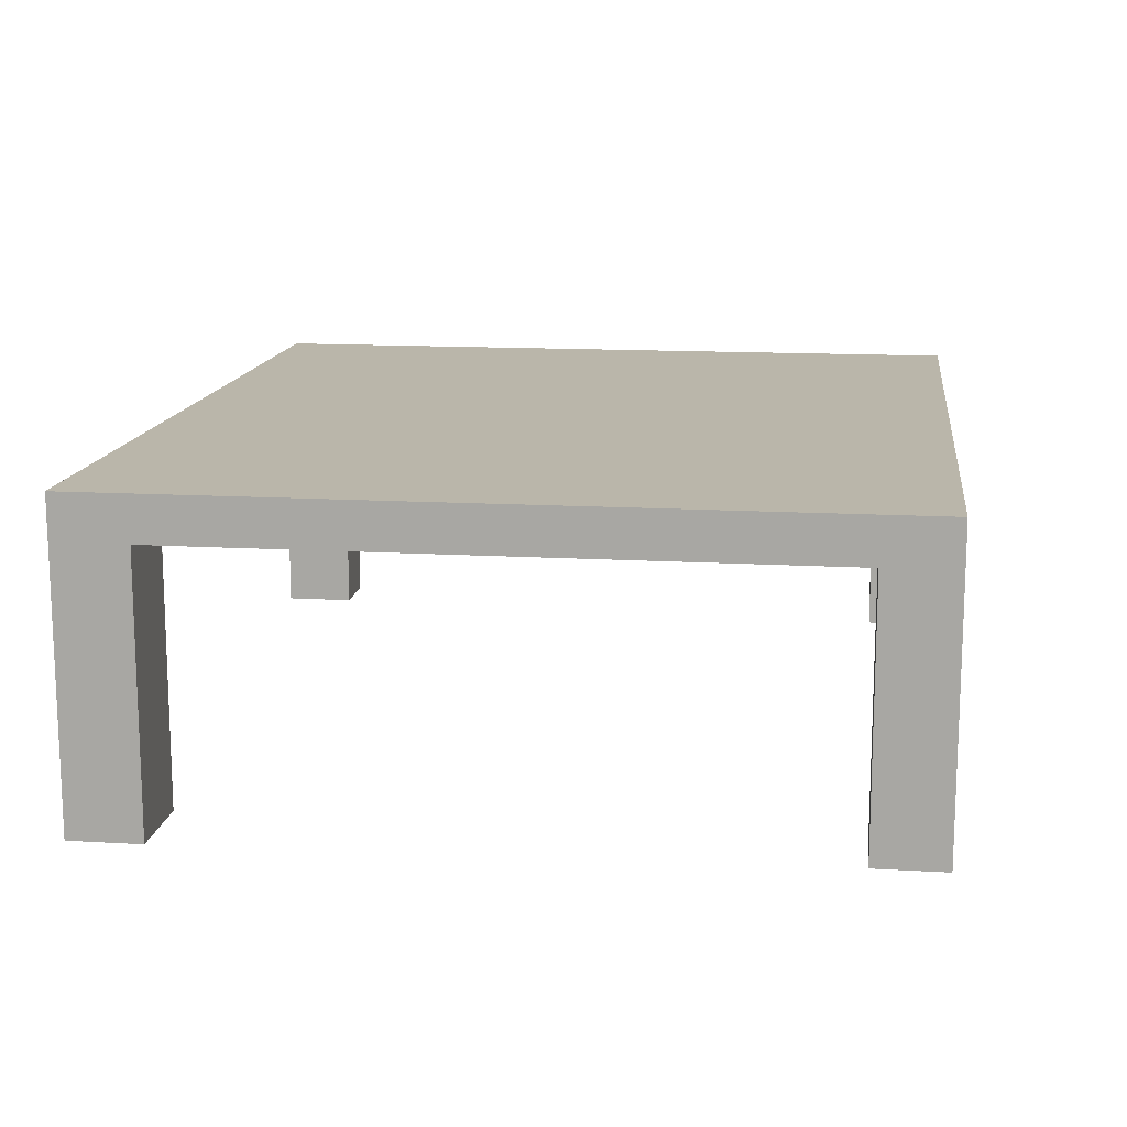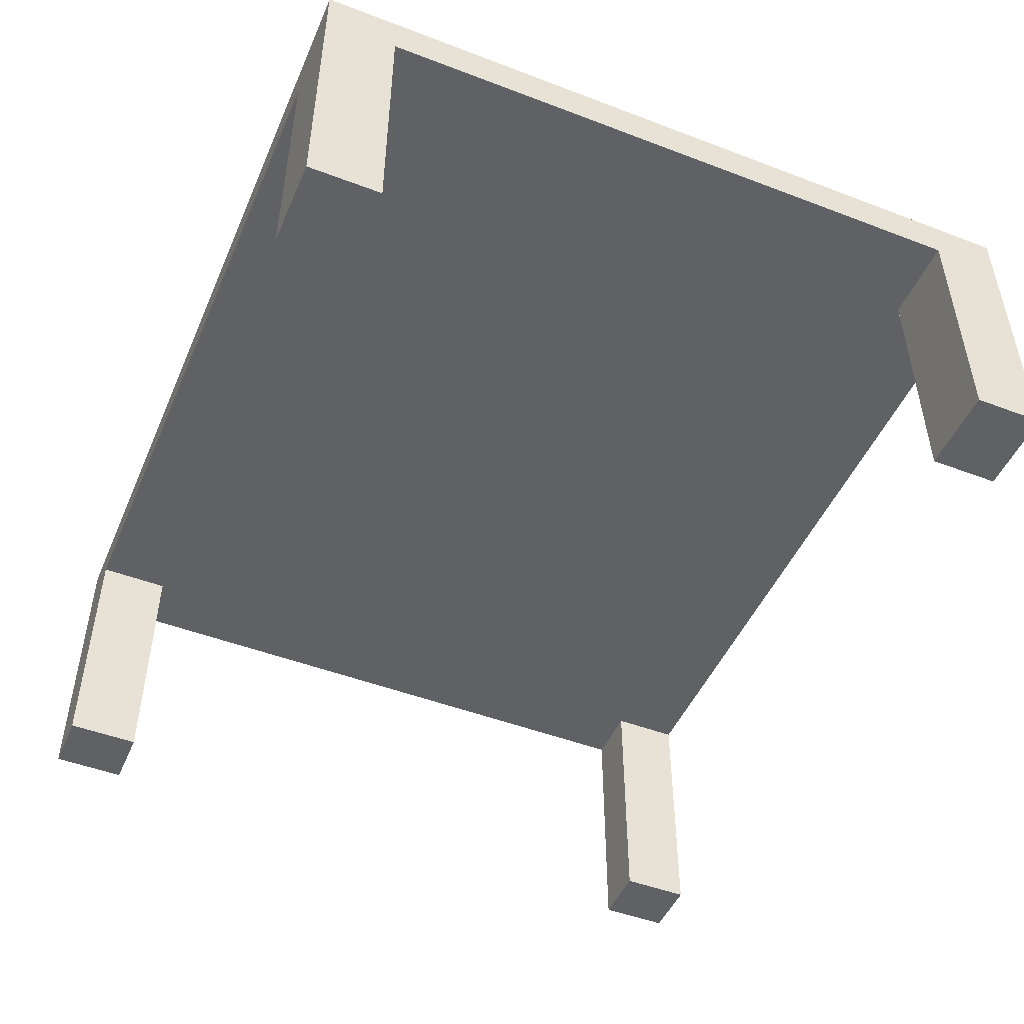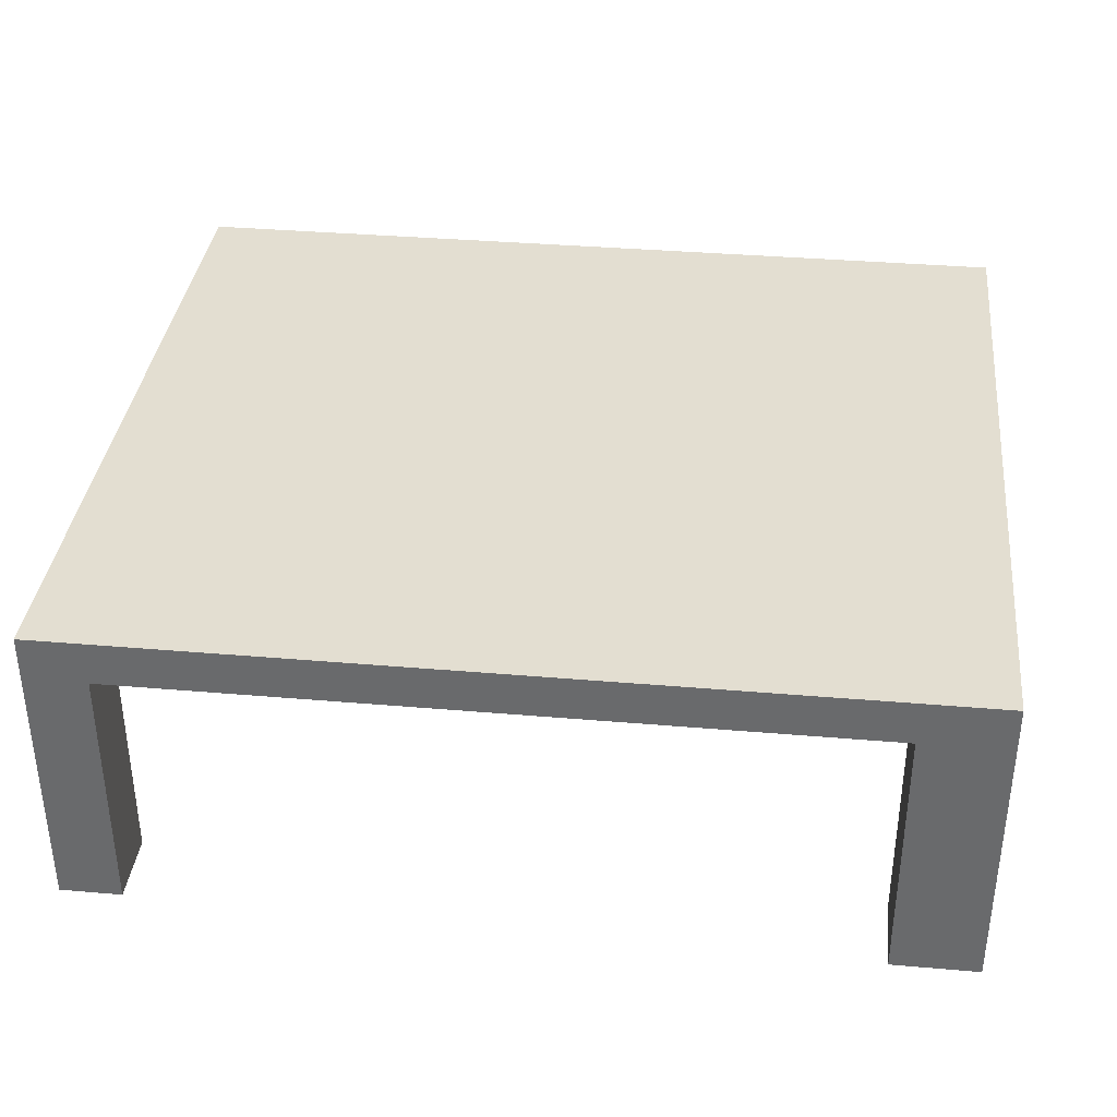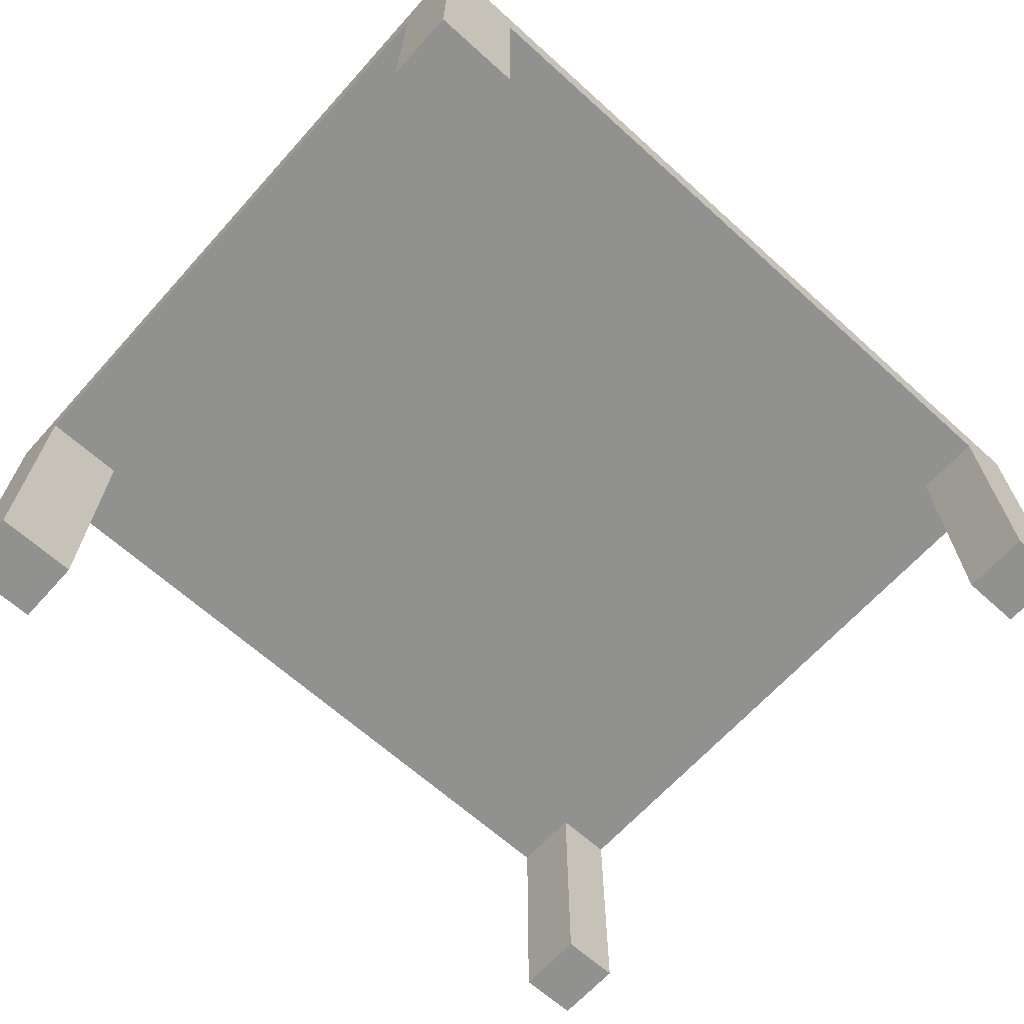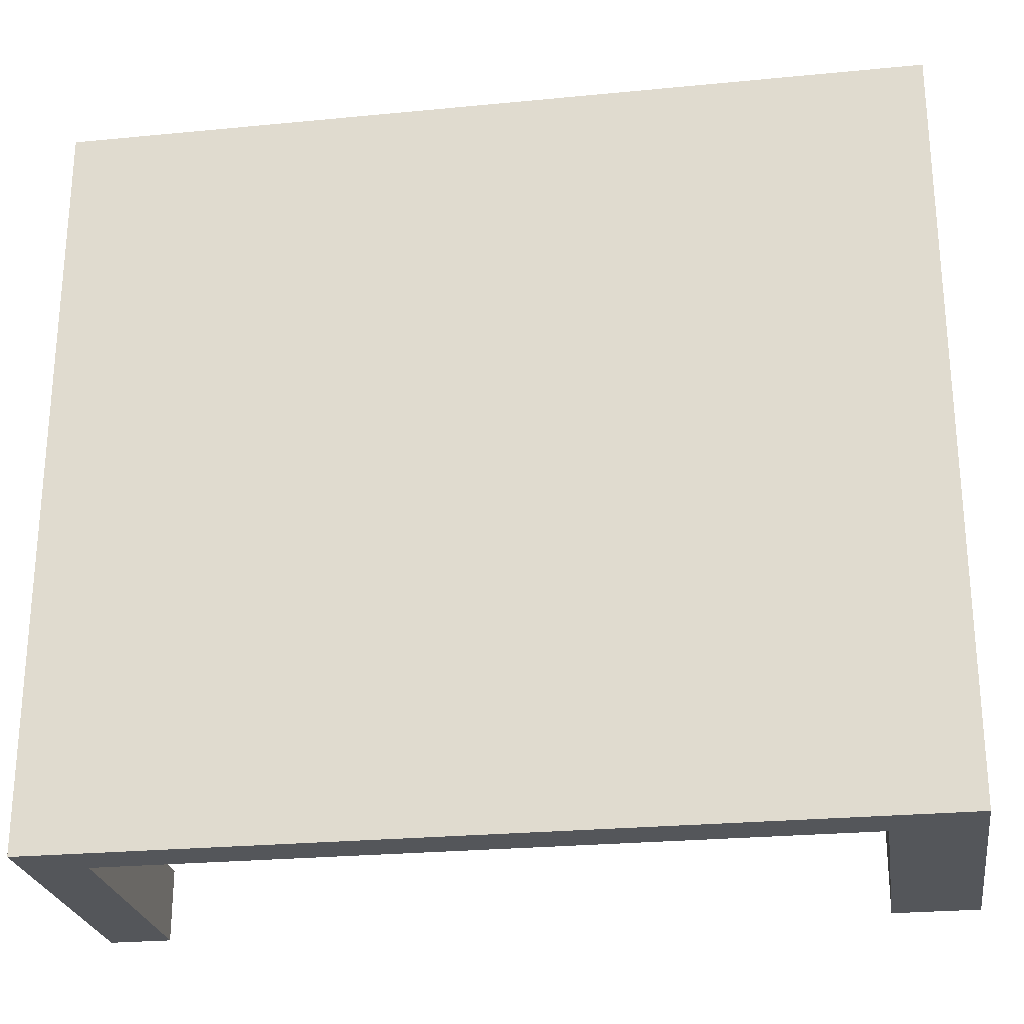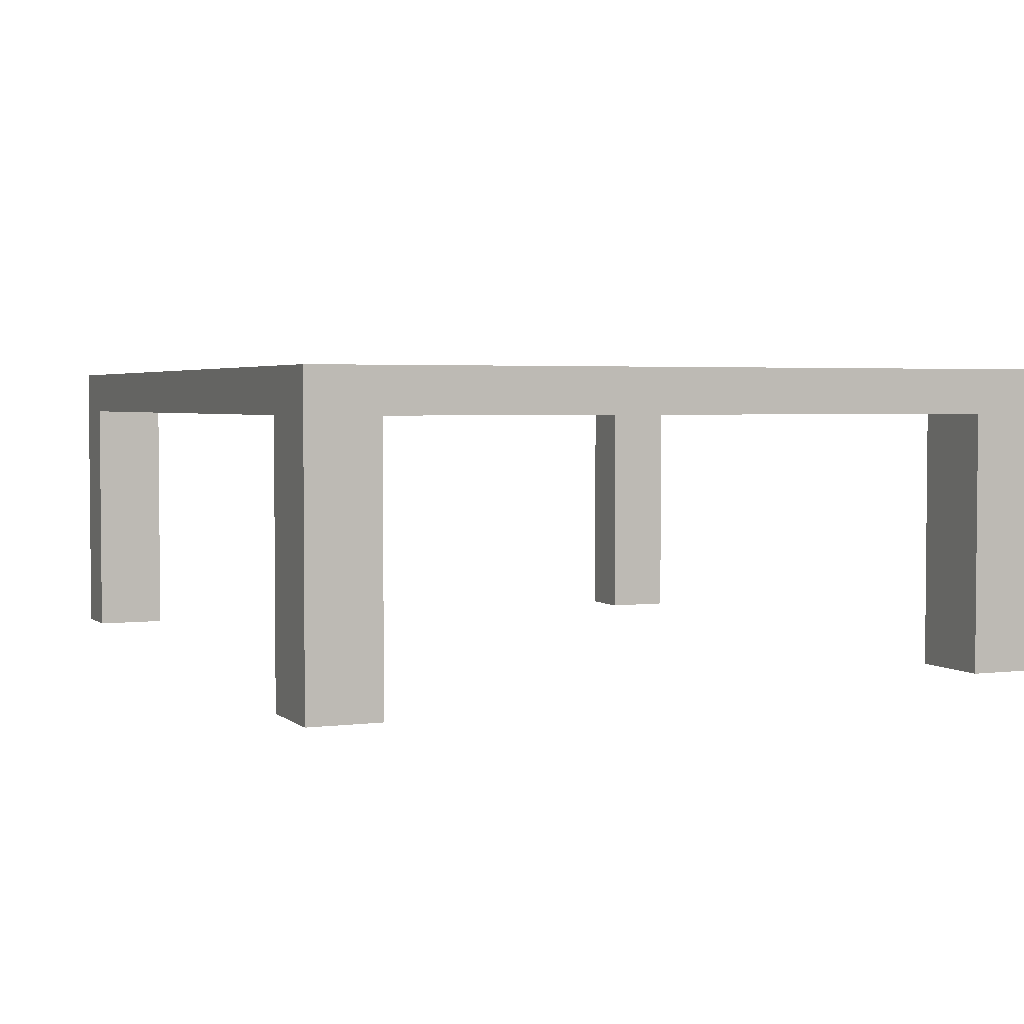
<metadata>
{"format":"obj","ext":"obj","renderer":"f3d","projection":"perspective","resolution":1024,"background":"white","views":[{"elev":13.8,"azim":-82.5,"up":"+Y"},{"elev":-48.5,"azim":-113.0,"up":"+Y"},{"elev":36.2,"azim":-173.6,"up":"+Y"},{"elev":-66.0,"azim":-42.1,"up":"+Y"},{"elev":-25.2,"azim":-171.1,"up":"+Z"},{"elev":3.1,"azim":-113.5,"up":"+Y"}]}
</metadata>
<code>
g default
v -7.946 4.774 7.015
v 7.946 4.774 7.015
v -7.946 5.581 7.015
v 7.946 5.581 7.015
v -7.946 5.581 -7.015
v 7.946 5.581 -7.015
v -7.946 4.774 -7.015
v 7.946 4.774 -7.015
v -7.946 5.581 5.748
v -7.946 4.774 5.748
v 7.946 4.774 5.748
v 7.946 5.581 5.748
v -7.946 5.581 -5.693
v -7.946 4.774 -5.693
v 7.946 4.774 -5.693
v 7.946 5.581 -5.693
v -6.379 5.581 -7.015
v -6.379 4.774 -7.015
v -6.379 4.774 -5.693
v -6.379 4.774 5.748
v -6.379 4.774 7.015
v -6.379 5.581 7.015
v -6.379 5.581 5.748
v -6.379 5.581 -5.693
v 6.821 5.581 -7.015
v 6.821 4.774 -7.015
v 6.821 4.774 -5.693
v 6.821 4.774 5.748
v 6.821 4.774 7.015
v 6.821 5.581 7.015
v 6.821 5.581 5.748
v 6.821 5.581 -5.693
v 6.821 4.774 5.748
v 6.821 4.774 7.015
v 7.946 4.774 5.748
v 7.946 4.774 7.015
v 6.821 -0.06025 5.748
v 6.821 -0.06025 7.015
v 7.946 -0.06025 5.748
v 7.946 -0.06025 7.015
v -7.946 0.03994 5.748
v -6.379 0.03994 5.748
v -6.379 0.03994 7.015
v -7.946 0.03994 7.015
v -7.946 -0.1365 -7.015
v -6.379 -0.1365 -7.015
v -6.379 -0.1365 -5.693
v -7.946 -0.1365 -5.693
v 6.821 0.04293 -7.015
v 6.821 0.04293 -5.693
v 7.946 0.04293 -7.015
v 7.946 0.04293 -5.693
g pCube1
f 1 21 22 3
f 3 22 23 9
f 5 17 18 7
f 41 42 43 44
f 2 11 12 4
f 10 1 3 9
f 14 10 9 13
f 14 19 20 10
f 12 11 15 16
f 9 23 24 13
f 7 14 13 5
f 45 46 47 48
f 16 15 8 6
f 13 24 17 5
f 17 25 26 18
f 19 18 26 27
f 20 19 27 28
f 21 20 28 29
f 22 21 29 30
f 23 22 30 31
f 24 23 31 32
f 17 24 32 25
f 25 6 8 26
f 50 49 51 52
f 28 27 15 11
f 38 37 39 40
f 30 29 2 4
f 31 30 4 12
f 32 31 12 16
f 25 32 16 6
f 29 28 33 34
f 28 11 35 33
f 11 2 36 35
f 2 29 34 36
f 34 33 37 38
f 33 35 39 37
f 35 36 40 39
f 36 34 38 40
f 10 20 42 41
f 20 21 43 42
f 21 1 44 43
f 1 10 41 44
f 7 18 46 45
f 18 19 47 46
f 19 14 48 47
f 14 7 45 48
f 27 26 49 50
f 26 8 51 49
f 8 15 52 51
f 15 27 50 52

</code>
